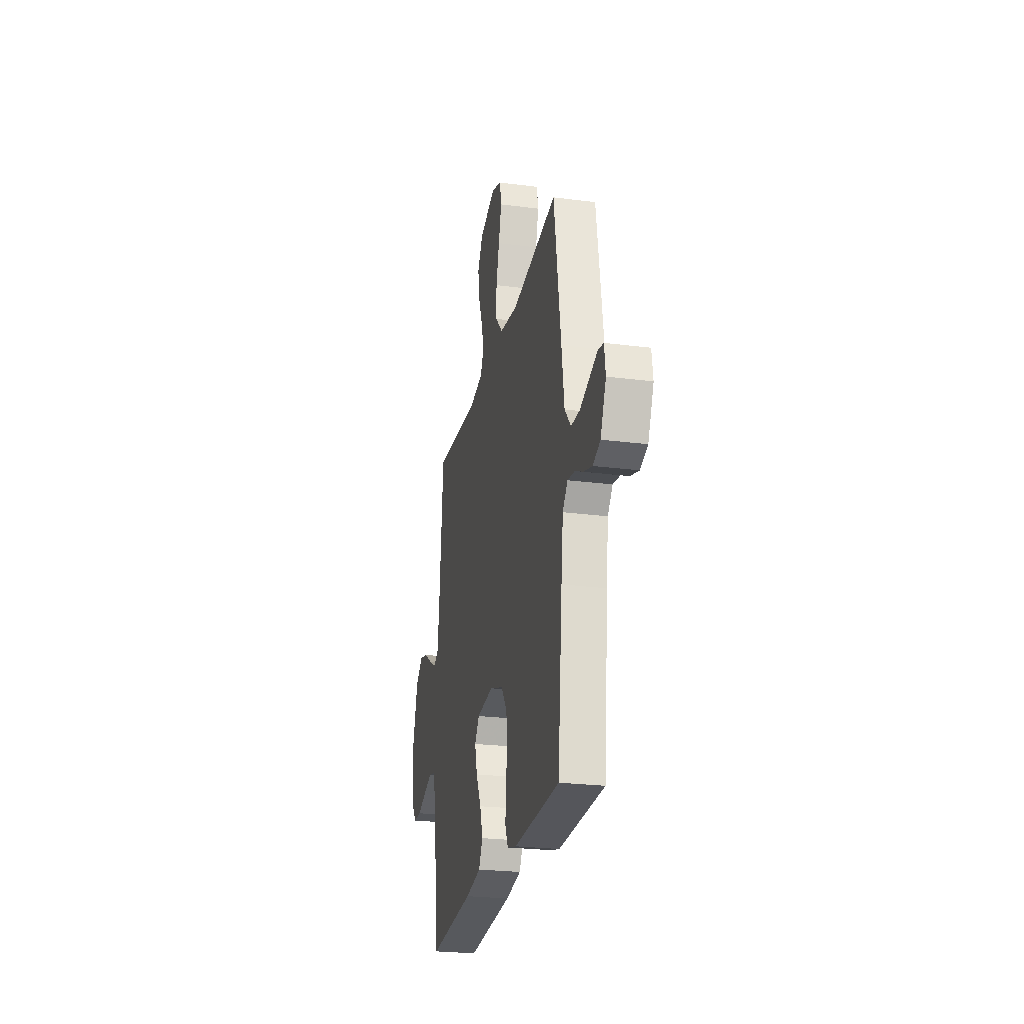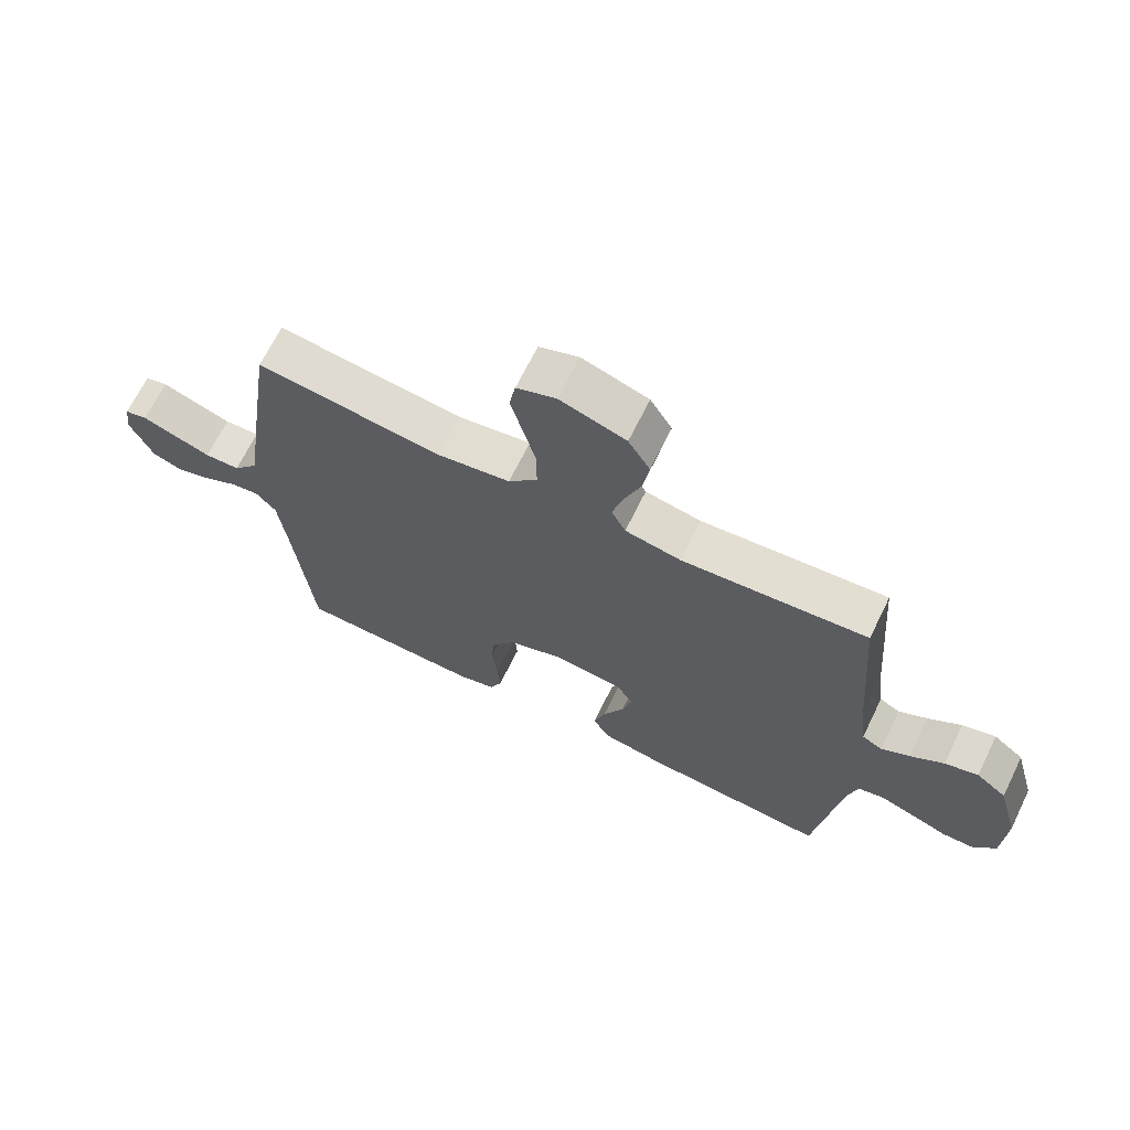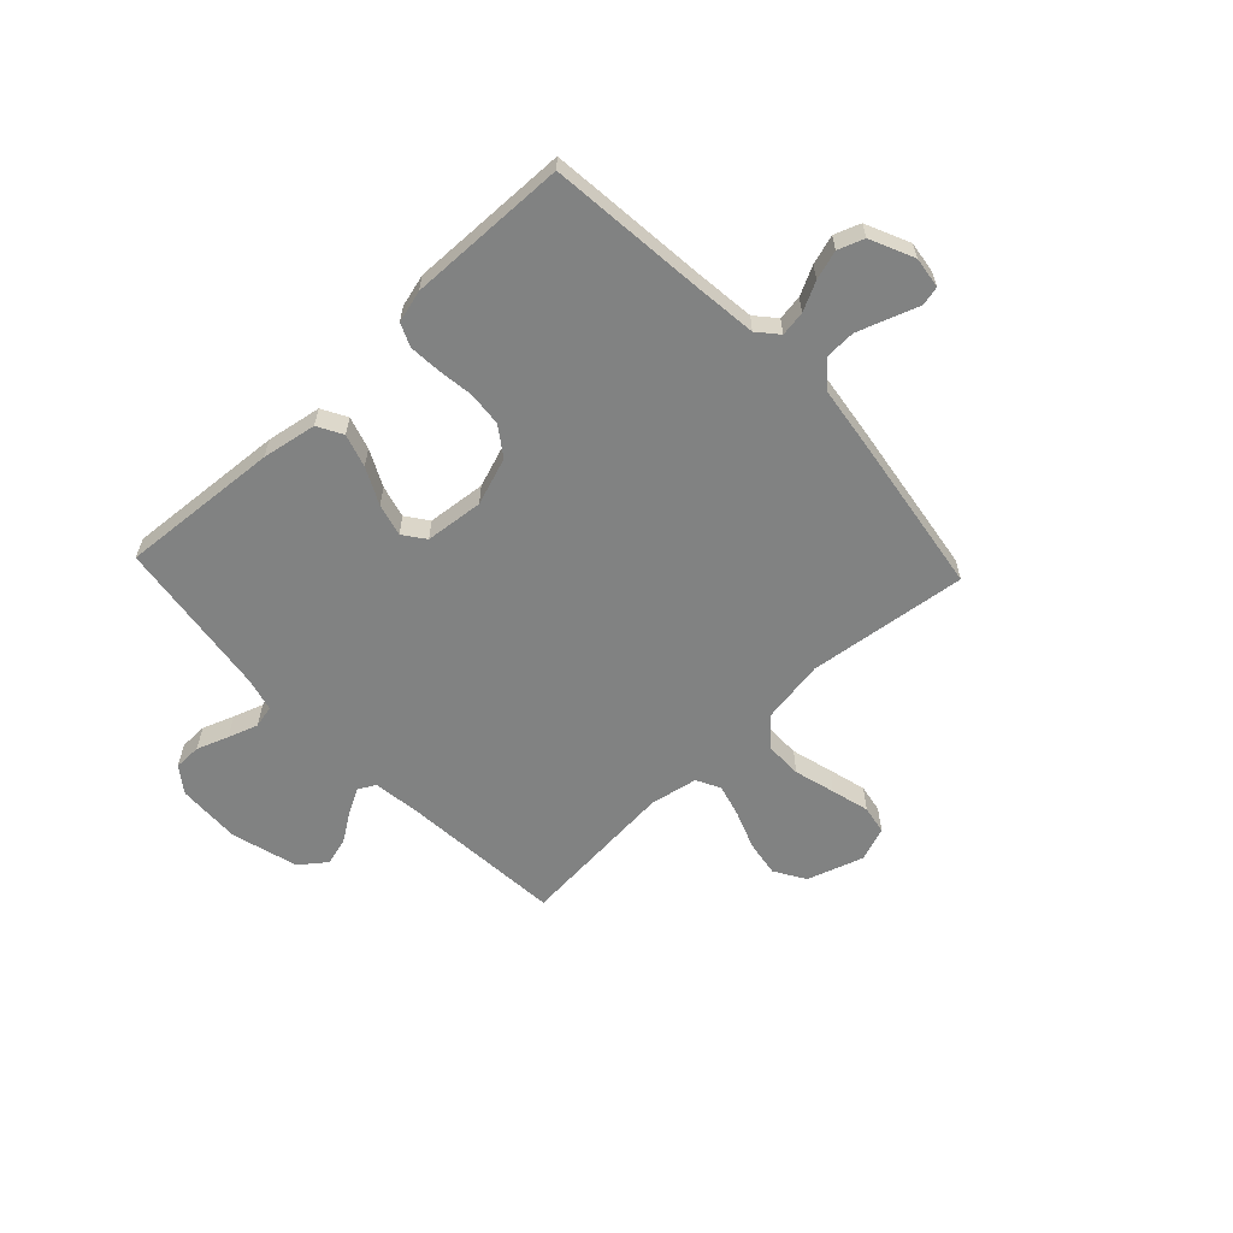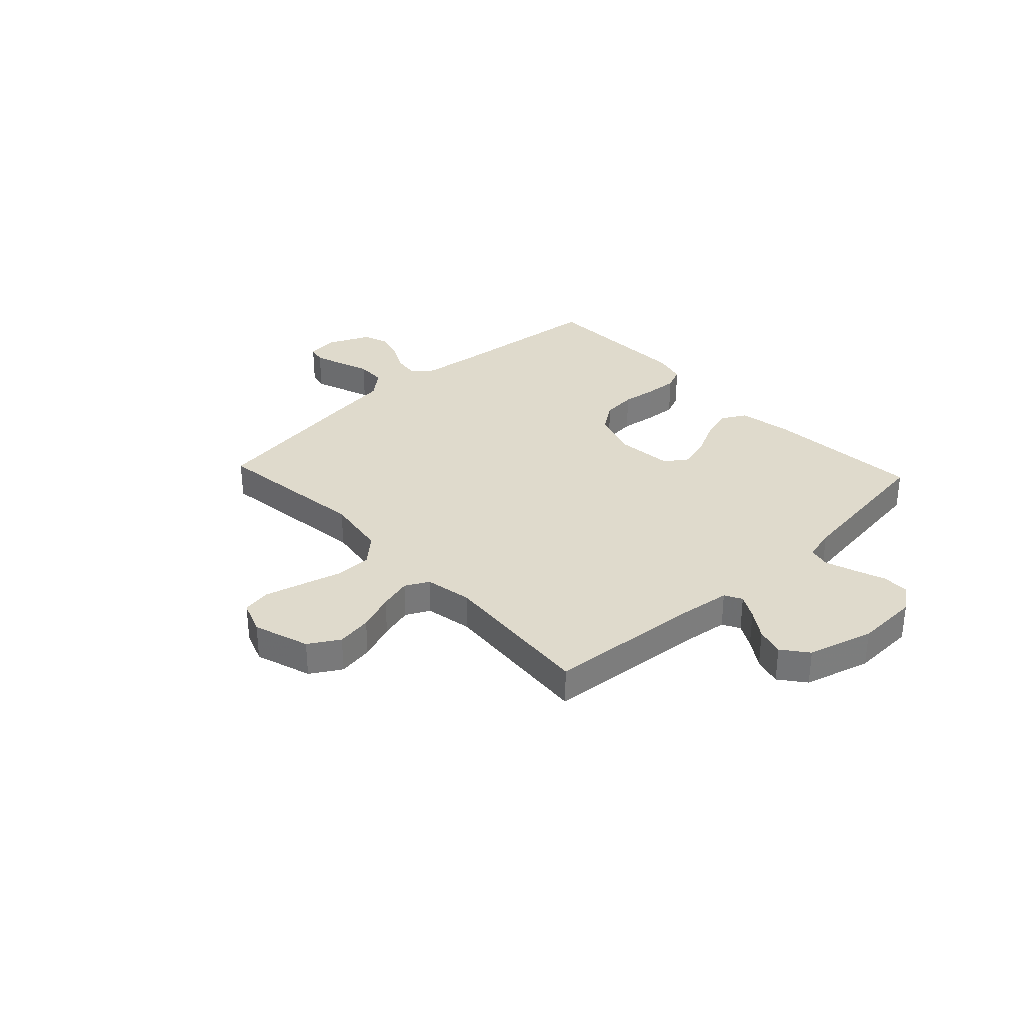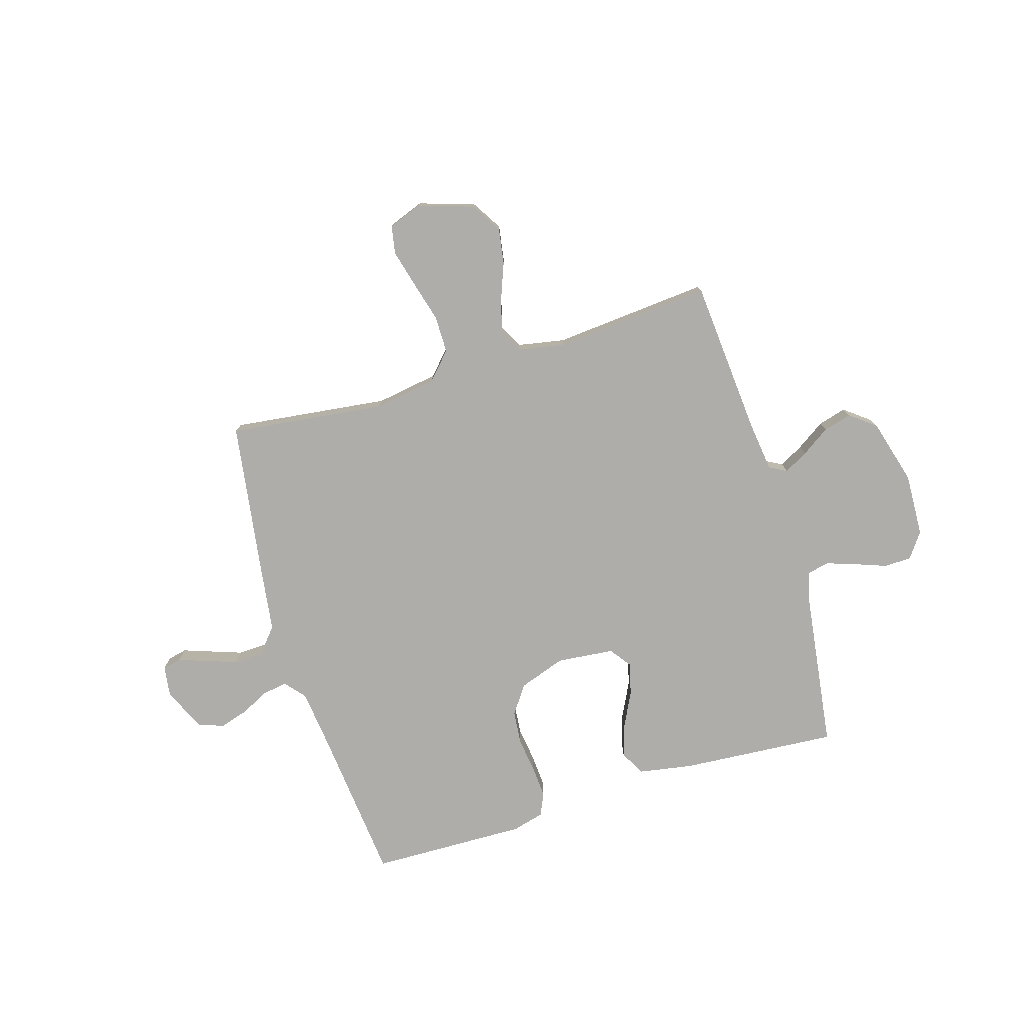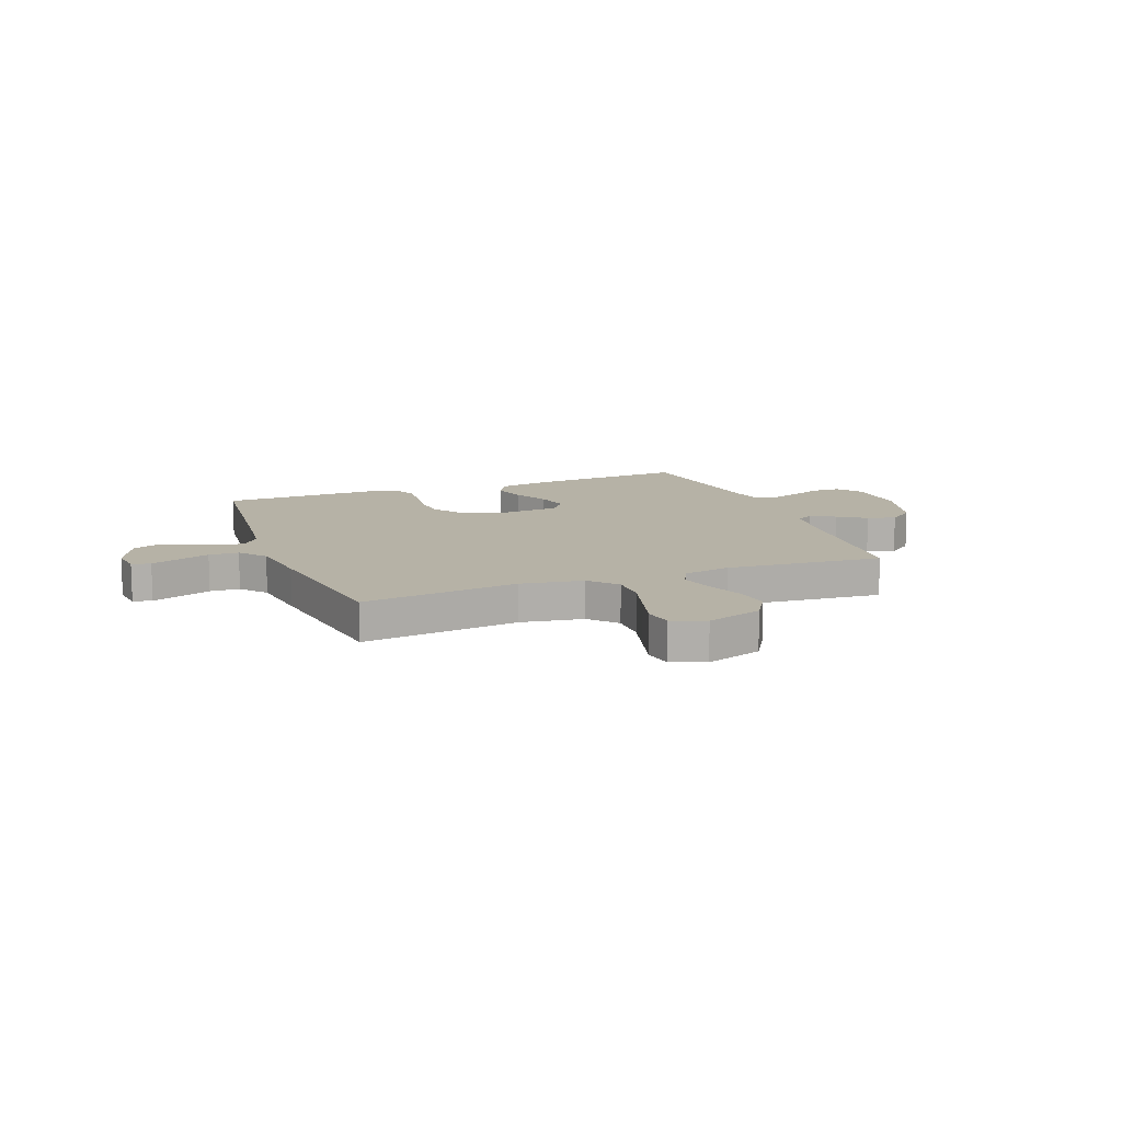
<metadata>
{"format":"obj","ext":"obj","renderer":"f3d","projection":"perspective","resolution":1024,"background":"white","views":[{"elev":-25.0,"azim":-101.9,"up":"+Z"},{"elev":67.5,"azim":26.1,"up":"+Z"},{"elev":-60.6,"azim":-136.7,"up":"+Y"},{"elev":32.5,"azim":46.9,"up":"+Y"},{"elev":-77.4,"azim":16.9,"up":"+Y"},{"elev":12.2,"azim":-20.8,"up":"+Y"}]}
</metadata>
<code>
v 0.5 0.07 -0.5
v 0.2 0.07 -0.478
v 0.097 0.07 -0.46
v 0.071 0.07 -0.413
v 0.09 0.07 -0.351
v 0.124 0.07 -0.283
v 0.14 0.07 -0.222
v 0.11 0.07 -0.181
v 0 0.07 -0.17
v -0.089 0.07 -0.201
v -0.127 0.07 -0.255
v -0.133 0.07 -0.32
v -0.124 0.07 -0.387
v -0.12 0.07 -0.448
v -0.139 0.07 -0.491
v -0.2 0.07 -0.507
v -0.5 0.07 -0.5
v -0.53 0.07 -0.2
v -0.543 0.07 -0.087
v -0.576 0.07 -0.049
v -0.623 0.07 -0.056
v -0.677 0.07 -0.083
v -0.732 0.07 -0.1
v -0.781 0.07 -0.082
v -0.818 0.07 0
v -0.81 0.07 0.059
v -0.774 0.07 0.067
v -0.72 0.07 0.048
v -0.66 0.07 0.027
v -0.603 0.07 0.029
v -0.562 0.07 0.078
v -0.545 0.07 0.2
v -0.5 0.07 0.5
v -0.2 0.07 0.463
v -0.081 0.07 0.482
v -0.034 0.07 0.533
v -0.034 0.07 0.604
v -0.055 0.07 0.681
v -0.074 0.07 0.753
v -0.064 0.07 0.807
v 0 0.07 0.831
v 0.107 0.07 0.796
v 0.142 0.07 0.738
v 0.131 0.07 0.67
v 0.104 0.07 0.599
v 0.087 0.07 0.537
v 0.11 0.07 0.492
v 0.2 0.07 0.475
v 0.5 0.07 0.5
v 0.524 0.07 0.2
v 0.536 0.07 0.105
v 0.569 0.07 0.087
v 0.615 0.07 0.112
v 0.669 0.07 0.148
v 0.723 0.07 0.163
v 0.772 0.07 0.125
v 0.807 0.07 0
v 0.802 0.07 -0.121
v 0.767 0.07 -0.169
v 0.715 0.07 -0.17
v 0.655 0.07 -0.148
v 0.599 0.07 -0.129
v 0.557 0.07 -0.138
v 0.541 0.07 -0.2
v 0.5 0 -0.5
v 0.2 0 -0.478
v 0.097 0 -0.46
v 0.071 0 -0.413
v 0.09 0 -0.351
v 0.124 0 -0.283
v 0.14 0 -0.222
v 0.11 0 -0.181
v 0 0 -0.17
v -0.089 0 -0.201
v -0.127 0 -0.255
v -0.133 0 -0.32
v -0.124 0 -0.387
v -0.12 0 -0.448
v -0.139 0 -0.491
v -0.2 0 -0.507
v -0.5 0 -0.5
v -0.53 0 -0.2
v -0.543 0 -0.087
v -0.576 0 -0.049
v -0.623 0 -0.056
v -0.677 0 -0.083
v -0.732 0 -0.1
v -0.781 0 -0.082
v -0.818 0 0
v -0.81 0 0.059
v -0.774 0 0.067
v -0.72 0 0.048
v -0.66 0 0.027
v -0.603 0 0.029
v -0.562 0 0.078
v -0.545 0 0.2
v -0.5 0 0.5
v -0.2 0 0.463
v -0.081 0 0.482
v -0.034 0 0.533
v -0.034 0 0.604
v -0.055 0 0.681
v -0.074 0 0.753
v -0.064 0 0.807
v 0 0 0.831
v 0.107 0 0.796
v 0.142 0 0.738
v 0.131 0 0.67
v 0.104 0 0.599
v 0.087 0 0.537
v 0.11 0 0.492
v 0.2 0 0.475
v 0.5 0 0.5
v 0.524 0 0.2
v 0.536 0 0.105
v 0.569 0 0.087
v 0.615 0 0.112
v 0.669 0 0.148
v 0.723 0 0.163
v 0.772 0 0.125
v 0.807 0 0
v 0.802 0 -0.121
v 0.767 0 -0.169
v 0.715 0 -0.17
v 0.655 0 -0.148
v 0.599 0 -0.129
v 0.557 0 -0.138
v 0.541 0 -0.2
f 59 60 61
f 58 59 61
f 57 58 61
f 56 57 61
f 55 56 61
f 54 55 61
f 53 54 61
f 52 53 61 62
f 51 52 62 63
f 48 49 50
f 51 63 64
f 50 51 64
f 48 50 64
f 47 48 64
f 43 44 45
f 42 43 45
f 41 42 45
f 40 41 45
f 39 40 45
f 38 39 45
f 37 38 45
f 36 37 45 46
f 35 36 46 47
f 31 32 33 34
f 35 47 64
f 34 35 64
f 31 34 64
f 30 31 64
f 26 27 28
f 25 26 28
f 24 25 28
f 23 24 28
f 22 23 28
f 21 22 28
f 20 21 28 29
f 16 17 18
f 15 16 18
f 14 15 18
f 13 14 18
f 12 13 18
f 11 12 18 19
f 10 11 19 20
f 4 5 6
f 3 4 6
f 2 3 6
f 1 2 6
f 64 1 6
f 64 6 7
f 20 29 30
f 10 20 30
f 9 10 30
f 8 9 30 64
f 7 8 64
f 125 124 123
f 125 123 122
f 125 122 121
f 125 121 120
f 125 120 119
f 125 119 118
f 125 118 117
f 126 125 117 116
f 127 126 116 115
f 114 113 112
f 128 127 115
f 128 115 114
f 128 114 112
f 128 112 111
f 109 108 107
f 109 107 106
f 109 106 105
f 109 105 104
f 109 104 103
f 109 103 102
f 109 102 101
f 110 109 101 100
f 111 110 100 99
f 98 97 96 95
f 128 111 99
f 128 99 98
f 128 98 95
f 128 95 94
f 92 91 90
f 92 90 89
f 92 89 88
f 92 88 87
f 92 87 86
f 92 86 85
f 93 92 85 84
f 82 81 80
f 82 80 79
f 82 79 78
f 82 78 77
f 82 77 76
f 83 82 76 75
f 84 83 75 74
f 70 69 68
f 70 68 67
f 70 67 66
f 70 66 65
f 70 65 128
f 71 70 128
f 94 93 84
f 94 84 74
f 94 74 73
f 128 94 73 72
f 128 72 71
f 1 65 66 2
f 2 66 67 3
f 3 67 68 4
f 4 68 69 5
f 5 69 70 6
f 6 70 71 7
f 7 71 72 8
f 8 72 73 9
f 9 73 74 10
f 10 74 75 11
f 11 75 76 12
f 12 76 77 13
f 13 77 78 14
f 14 78 79 15
f 15 79 80 16
f 16 80 81 17
f 17 81 82 18
f 18 82 83 19
f 19 83 84 20
f 20 84 85 21
f 21 85 86 22
f 22 86 87 23
f 23 87 88 24
f 24 88 89 25
f 25 89 90 26
f 26 90 91 27
f 27 91 92 28
f 28 92 93 29
f 29 93 94 30
f 30 94 95 31
f 31 95 96 32
f 32 96 97 33
f 33 97 98 34
f 34 98 99 35
f 35 99 100 36
f 36 100 101 37
f 37 101 102 38
f 38 102 103 39
f 39 103 104 40
f 40 104 105 41
f 41 105 106 42
f 42 106 107 43
f 43 107 108 44
f 44 108 109 45
f 45 109 110 46
f 46 110 111 47
f 47 111 112 48
f 48 112 113 49
f 49 113 114 50
f 50 114 115 51
f 51 115 116 52
f 52 116 117 53
f 53 117 118 54
f 54 118 119 55
f 55 119 120 56
f 56 120 121 57
f 57 121 122 58
f 58 122 123 59
f 59 123 124 60
f 60 124 125 61
f 61 125 126 62
f 62 126 127 63
f 63 127 128 64
f 64 128 65 1

</code>
